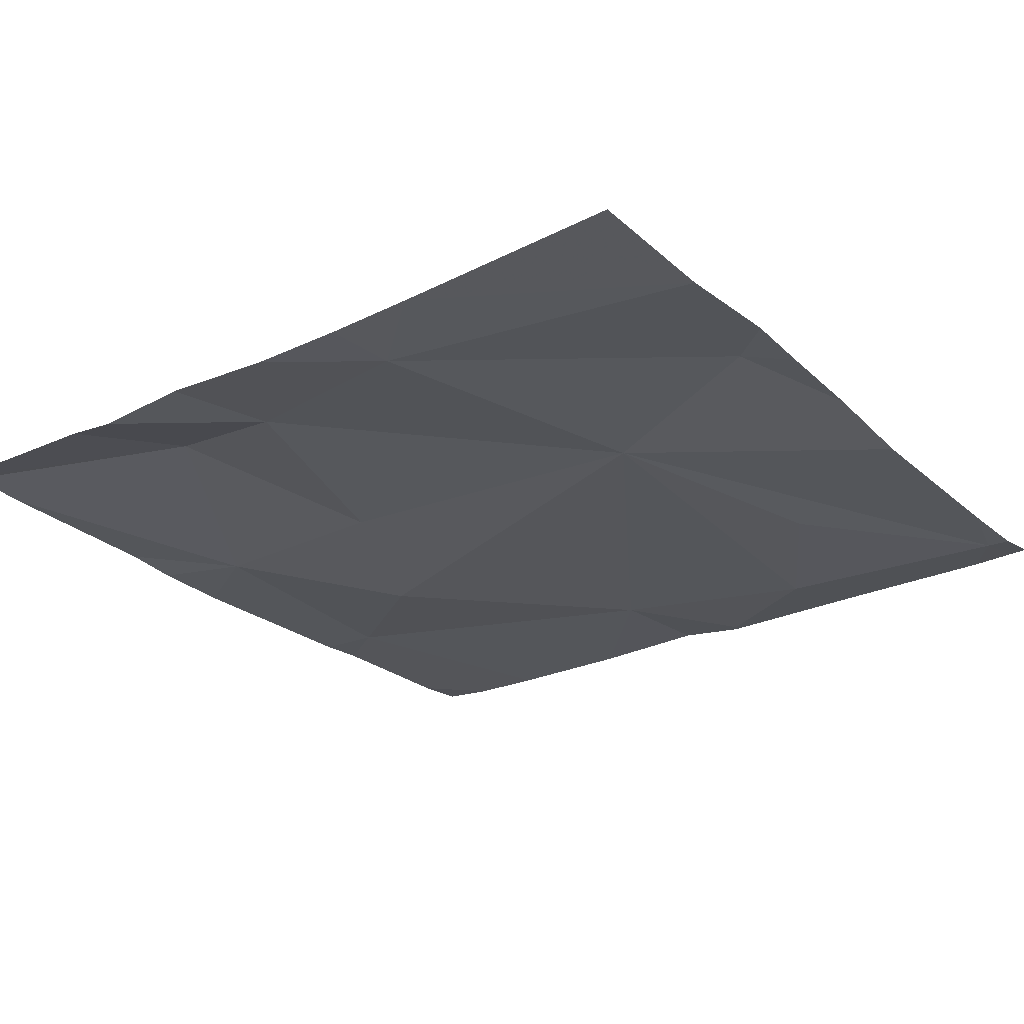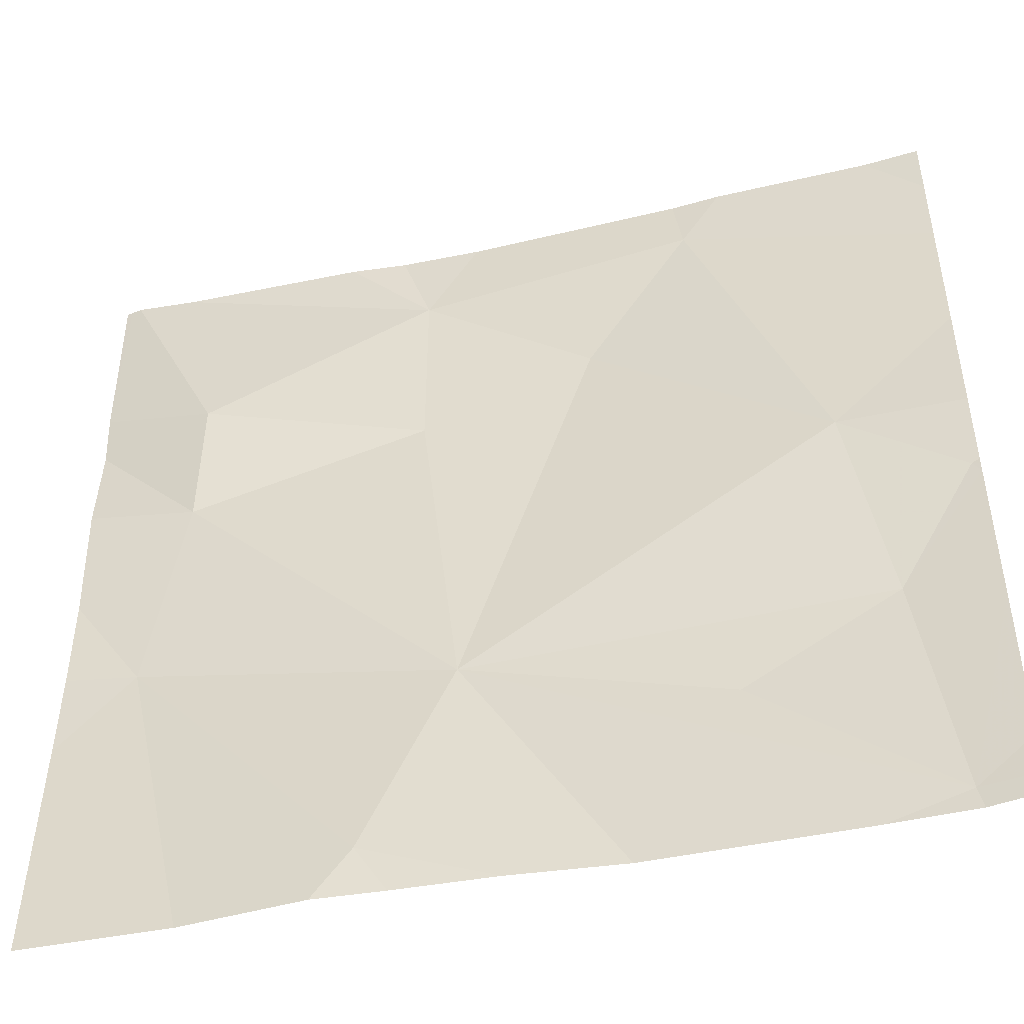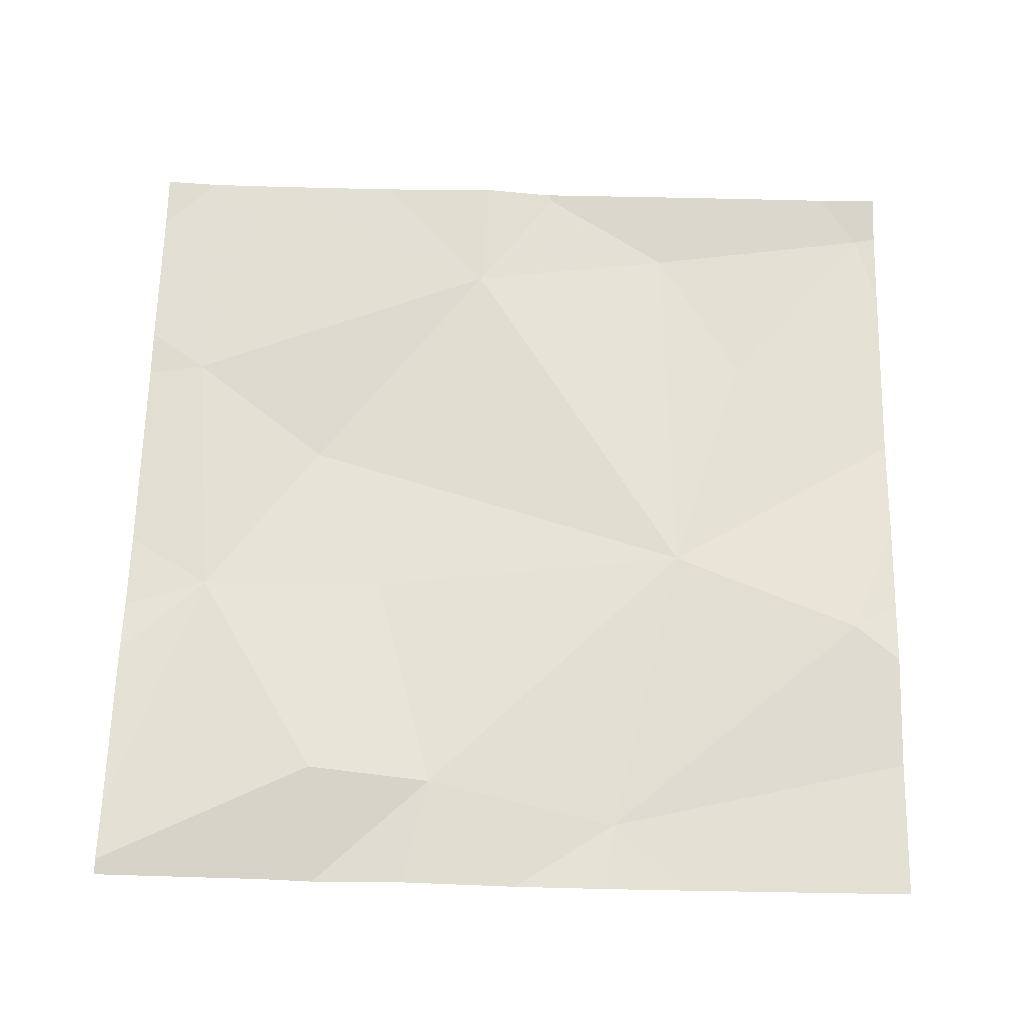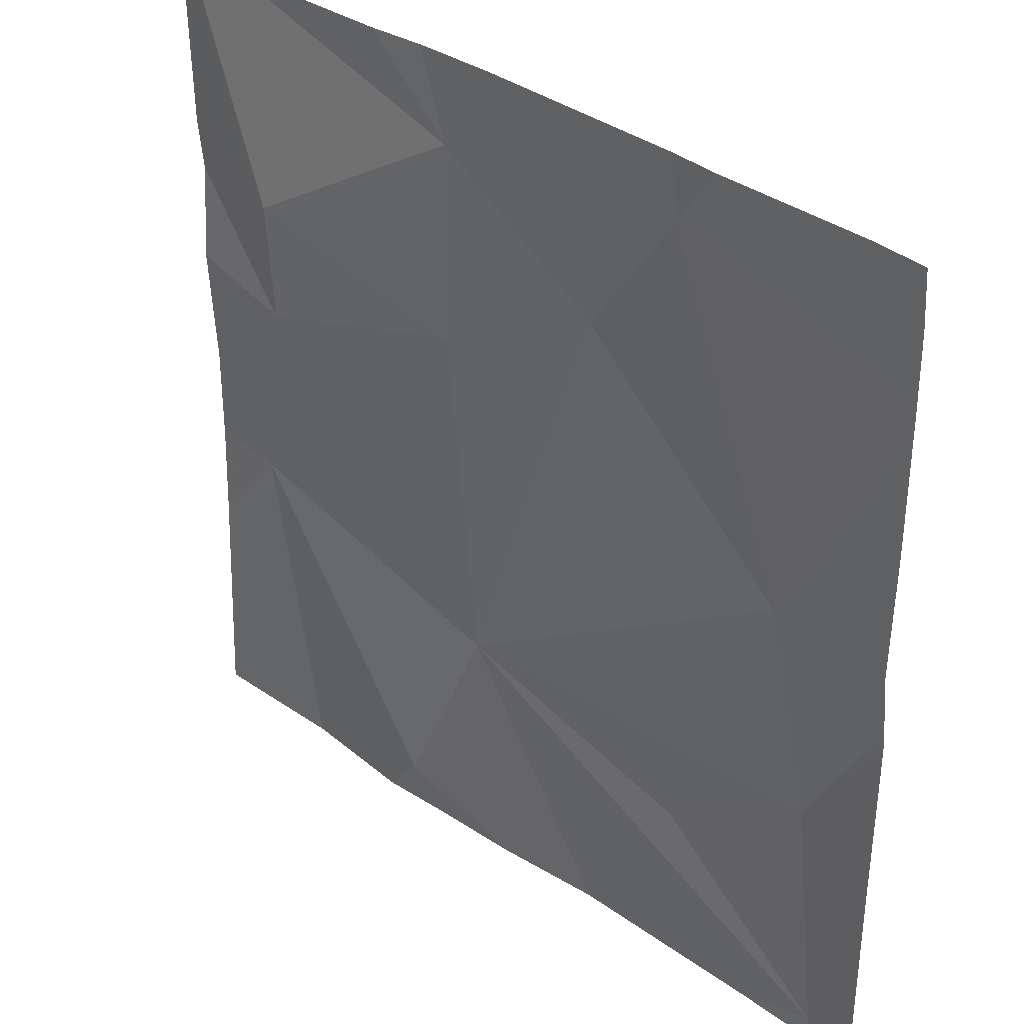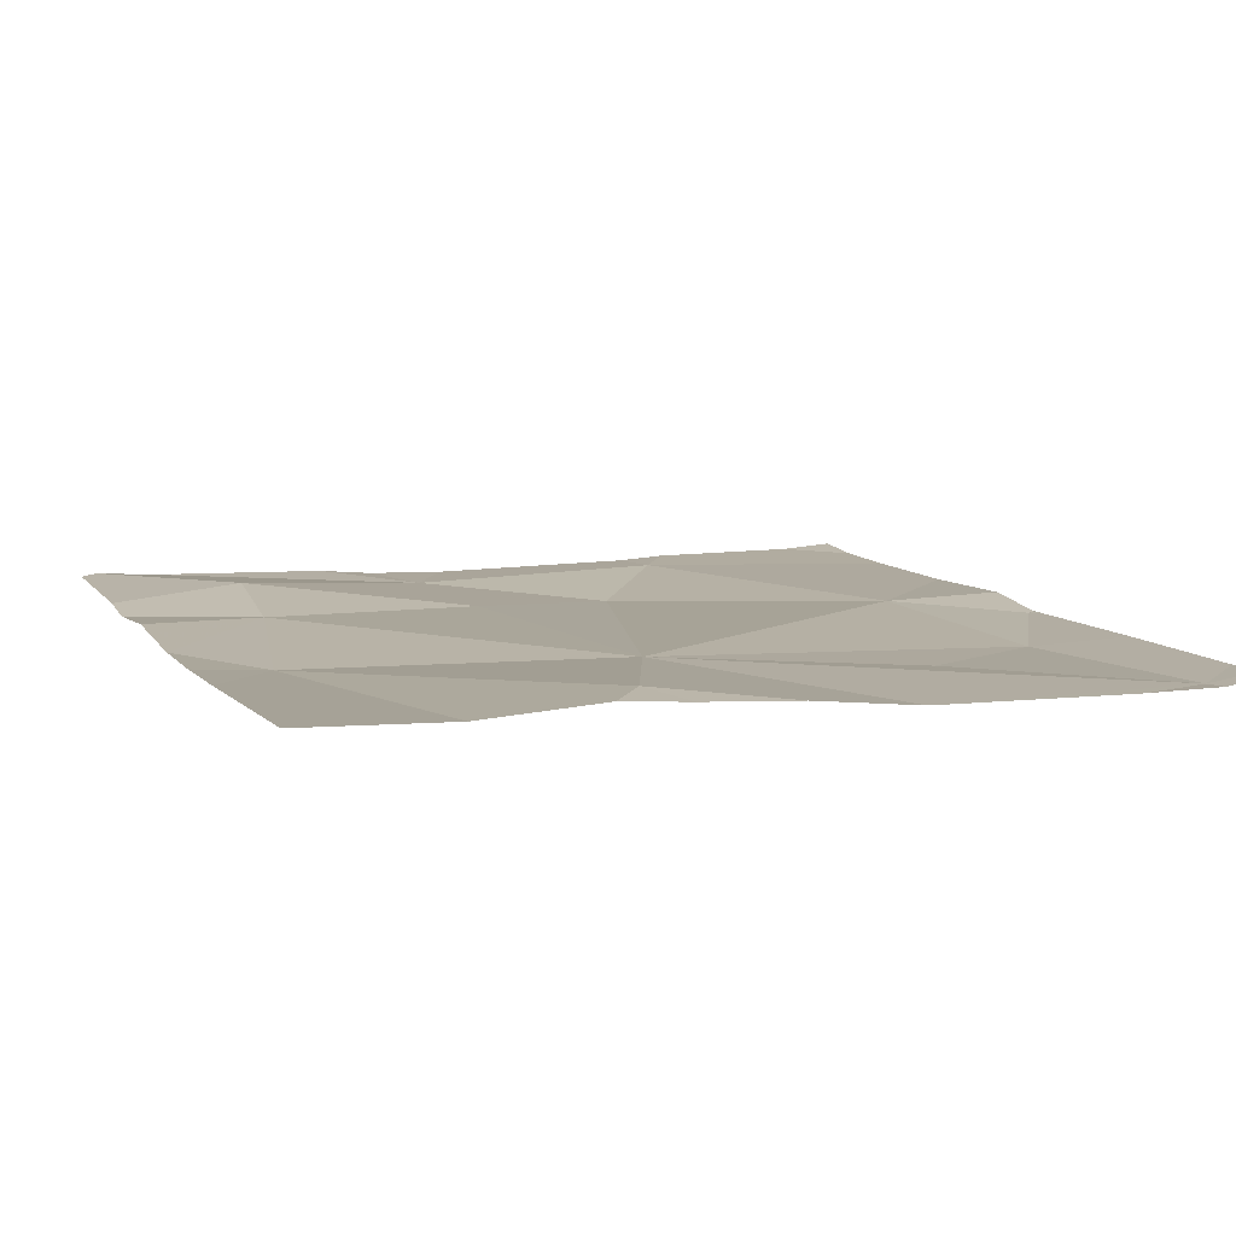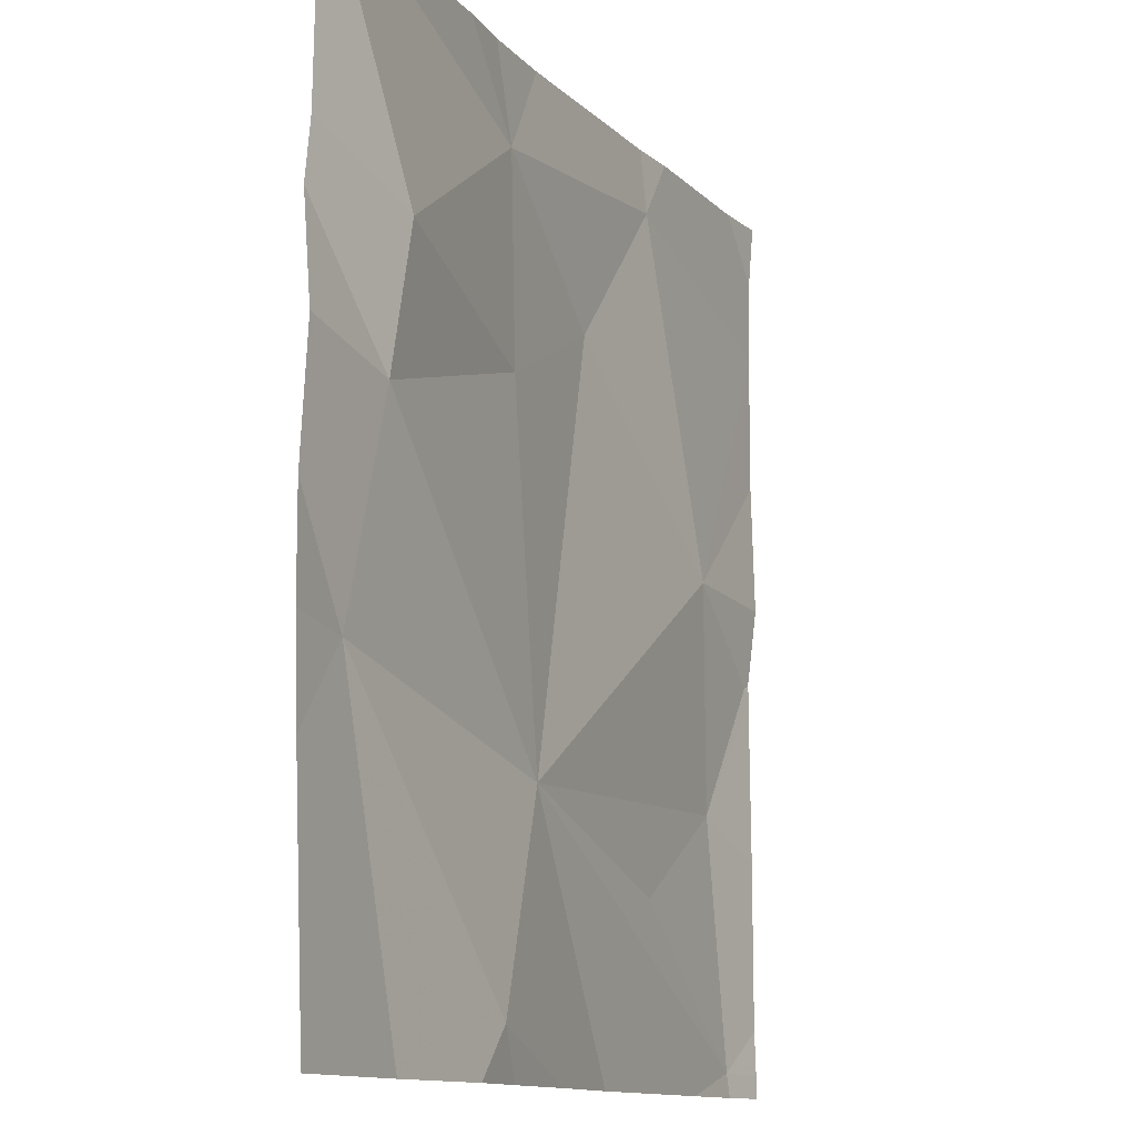
<metadata>
{"format":"obj","ext":"obj","renderer":"f3d","projection":"perspective","resolution":1024,"background":"white","views":[{"elev":-25.3,"azim":-52.9,"up":"+Z"},{"elev":-47.3,"azim":14.8,"up":"+Y"},{"elev":66.5,"azim":-88.5,"up":"+Z"},{"elev":34.9,"azim":44.8,"up":"+Y"},{"elev":9.1,"azim":-21.4,"up":"+Z"},{"elev":-12.0,"azim":-64.2,"up":"+Y"}]}
</metadata>
<code>
v -56.79 235.3 483.2
v -57.14 235.3 483.2
v -56.84 235 483.2
v -56.8 234.6 483.2
v -57.1 234.9 483.2
v -56.27 234.8 483.2
v -57.14 234.7 483.2
v -56.27 235.1 483.2
v -56.27 234.8 483.2
v -56.84 235.2 483.2
v -56.54 235.2 483.2
v -56.27 235.2 483.2
v -57.09 235.1 483.2
v -56.66 235.1 483.2
v -56.94 235.3 483.2
v -56.89 234.4 483.2
v -56.32 234.3 483.2
v -56.64 234.3 483.2
v -56.28 234.8 483.2
v -56.86 234.3 483.2
v -56.41 234.3 483.2
v -56.33 234.4 483.2
v -56.36 234.6 483.2
v -56.93 234.3 483.2
v -57.06 234.3 483.2
v -56.75 234.3 483.2
v -56.53 234.5 483.2
v -56.4 234.9 483.2
v -57.22 234.7 483.2
v -57.22 234.8 483.2
v -57.22 234.6 483.2
v -56.88 235.3 483.2
v -57.22 235.1 483.2
v -57.22 235 483.2
v -57.22 234.9 483.2
v -56.27 234.6 483.2
v -56.27 234.4 483.2
v -56.55 235.3 483.2
v -57.2 235.3 483.2
v -56.27 234.4 483.2
v -56.27 235 483.2
v -56.27 234.9 483.2
v -56.27 234.8 483.2
v -57.1 234.3 483.2
v -57.22 234.3 483.2
v -56.32 234.3 483.2
v -56.27 234.3 483.2
v -56.33 235.3 483.2
v -56.5 235.3 483.2
v -57.21 235.3 483.2
v -57.22 235.3 483.2
v -56.27 235.3 483.2
f 4 3 5
f 46 22 21
f 10 11 38
f 25 31 44
f 36 23 22
f 5 3 13
f 4 5 7
f 3 10 13
f 13 10 2
f 14 10 3
f 49 11 48
f 5 13 33
f 30 5 35
f 4 7 16
f 48 12 52
f 3 4 14
f 4 16 26
f 8 11 28
f 16 7 25
f 12 11 8
f 36 22 37
f 44 31 45
f 27 23 4
f 32 10 1
f 14 28 11
f 8 28 41
f 21 22 18
f 10 14 11
f 27 4 22
f 23 19 28
f 14 4 28
f 6 23 36
f 22 23 27
f 4 23 28
f 22 4 18
f 39 13 2
f 42 19 43
f 29 7 30
f 17 22 46
f 30 7 5
f 11 12 48
f 31 7 29
f 2 10 15
f 18 4 26
f 33 13 50
f 9 19 6
f 34 5 33
f 6 19 23
f 24 16 25
f 35 5 34
f 15 10 32
f 37 22 40
f 26 16 20
f 40 22 17
f 20 16 24
f 1 10 38
f 41 28 42
f 38 11 49
f 42 28 19
f 43 19 9
f 25 7 31
f 47 40 17
f 50 13 39
f 51 33 50

</code>
